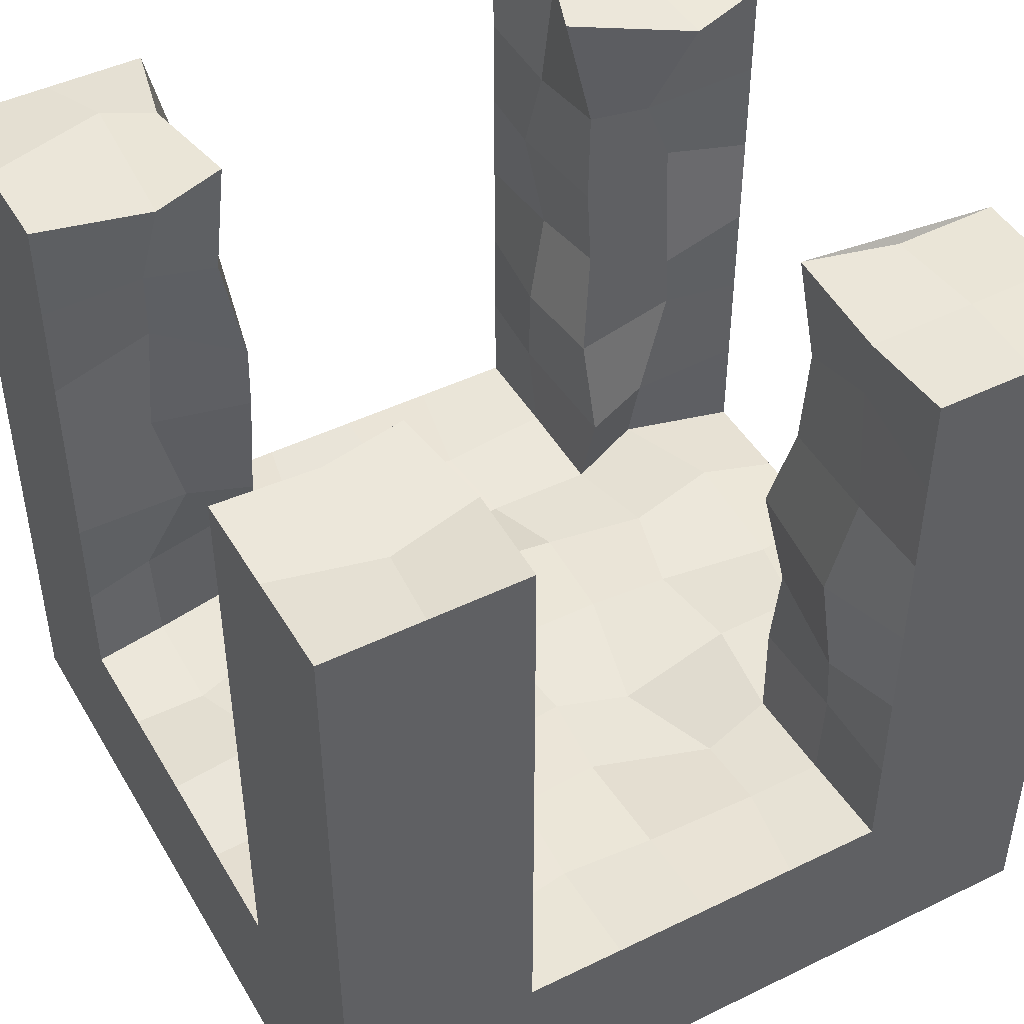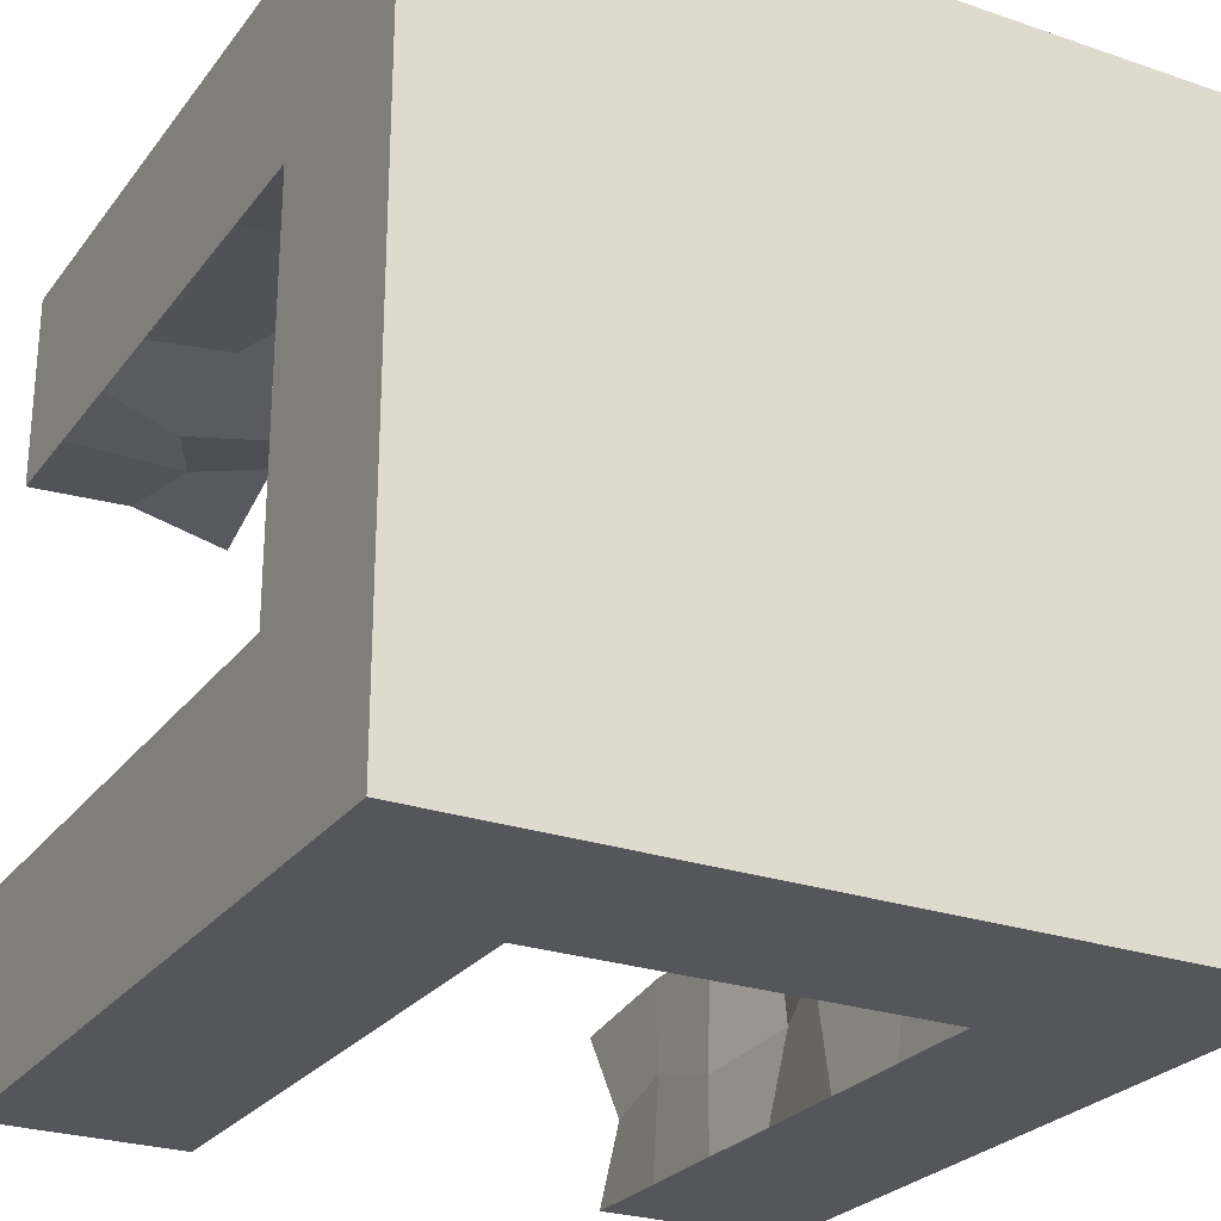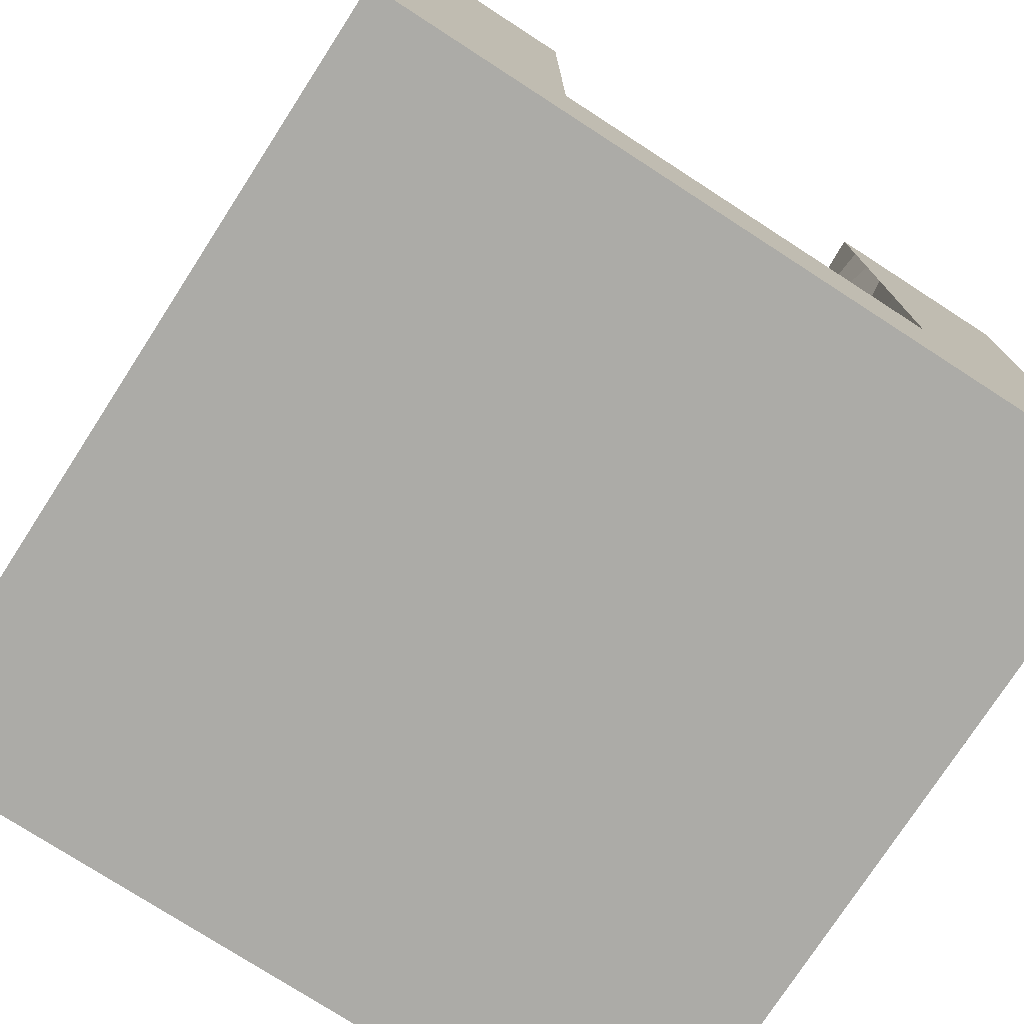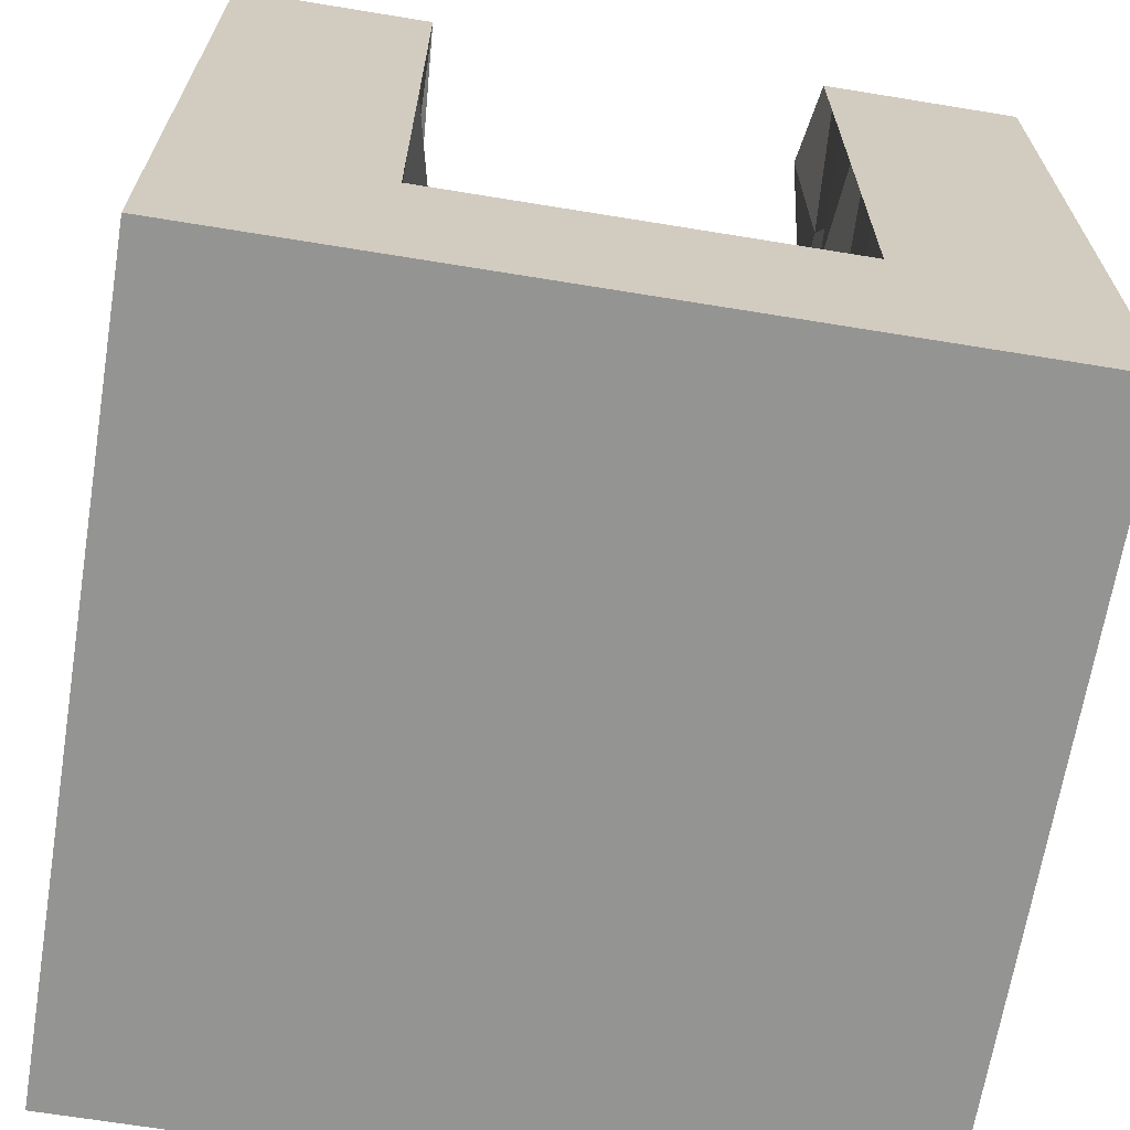
<metadata>
{"format":"obj","ext":"obj","renderer":"f3d","projection":"perspective","resolution":1024,"background":"white","views":[{"elev":46.0,"azim":150.9,"up":"+Z"},{"elev":-25.9,"azim":151.5,"up":"+Y"},{"elev":-76.2,"azim":57.1,"up":"+Z"},{"elev":-67.0,"azim":-99.3,"up":"+Z"}]}
</metadata>
<code>
o Cube
v 1 1 -1
v 1 -1 -1
v -1 -1 -1
v -1 1 -1
v 1 1 1
v 1 -1 1
v -1 -1 1
v -1 1 1
v 1 -0 -1
v 0 1 -1
v 1 1 0
v 0 -1 -1
v 1 -1 0
v -1 0 -1
v -1 -1 0
v -1 1 0
v 0 0 -1
v 1 -0.5 -1
v -0.5 1 -1
v 1 1 0.5
v -0.5 -1 -1
v 1 -1 0.5
v -1 0.5 -1
v -1 -1 0.5
v -1 1 0.5
v 1 -0.5 1
v -0.5 1 1
v -0.5 -1 1
v 1 0.5 -1
v 0.5 1 -1
v 1 1 -0.5
v 0.5 -1 -1
v 1 -1 -0.5
v -1 -0.5 -1
v -1 -1 -0.5
v -1 1 -0.5
v 0.5 -1 1
v -1 -0.5 1
v -1 -0.5 0
v -0.5 -1 0
v 0.5 -1 0
v 1 -0.5 0
v -0.5 0 -1
v 0.5 0 -1
v 0 0.5 -1
v 0 -0.5 -1
v 0.5 -0.5 -1
v 0.5 0.5 -1
v -0.5 0.5 -1
v 0.5122 -0.4916 1.009
v 1 0.5 -0.5
v 1 -0.5 -0.5
v 0.5 -1 0.5
v -0.5 -1 -0.5
v -1 -0.5 0.5
v -1 -0.5 -0.5
v 0.5 1 0.5
v -0.5 -1 0.5
v 1 -0.5 0.5
v -0.4808 -0.5838 1.013
v -0.5 -0.5 -1
v 1 -0.75 -1
v -0.75 1 -1
v 1 1 0.75
v -0.75 -1 -1
v 1 -1 0.75
v -1 0.75 -1
v -1 -1 0.75
v -1 1 0.75
v 1 -0.75 1
v -0.75 1 1
v -0.75 -1 1
v -1 0.75 1
v 1 0.25 -1
v 0.25 1 -1
v 1 1 -0.25
v 0.25 -1 -1
v 1 -1 -0.25
v -1 -0.25 -1
v -1 -1 -0.25
v -1 1 -0.25
v -0.75 1 0
v -1 0.75 0
v -1 0 -0.75
v -0.75 -1 0
v -0 -1 -0.75
v 1 -0.75 0
v 1 -0 -0.75
v -0.75 0 -1
v 0.25 0 -1
v 0 0.75 -1
v 0 -0.25 -1
v 1 -0.25 -1
v -0.25 1 -1
v 1 1 0.25
v -0.25 -1 -1
v 1 -1 0.25
v -1 0.25 -1
v -1 -1 0.25
v -1 1 0.25
v 1 0.75 -1
v 0.75 1 -1
v 1 1 -0.75
v 0.75 -1 -1
v 1 -1 -0.75
v -1 -0.75 -1
v -1 -1 -0.75
v -1 1 -0.75
v 1 0.75 1
v 0.75 1 1
v 0.75 -1 1
v -1 -0.75 1
v 0.75 1 0
v 0 1 -0.75
v -1 -0.75 0
v 0.75 -1 0
v 1 0.75 0
v -0.25 0 -1
v 0.75 -0 -1
v 0 0.25 -1
v 0 -0.75 -1
v 0.25 -0.5 -1
v 0.75 -0.5 -1
v 0.5 -0.25 -1
v 0.5 -0.75 -1
v 0.25 0.5 -1
v 0.75 0.5 -1
v 0.5 0.75 -1
v 0.5 0.25 -1
v -0.75 0.5 -1
v -0.25 0.5 -1
v -0.5 0.75 -1
v -0.5 0.25 -1
v 0.5469 -0.7976 0.9818
v 0.7051 -0.4411 0.992
v 1 0.75 0.5
v 1 0.25 -0.5
v 1 0.75 -0.5
v 1 0.5 -0.75
v 1 0.5 -0.25
v 1 -0.75 -0.5
v 1 -0.25 -0.5
v 1 -0.5 -0.75
v 0.75 -1 0.5
v 0.5 -1 0.25
v 0.25 -1 -0.5
v 0.75 -1 -0.5
v 0.5 -1 -0.75
v 0.5 -1 -0.25
v -0.75 -1 -0.5
v -0.25 -1 -0.5
v -0.5 -1 -0.75
v -1 -0.75 0.5
v -1 -0.5 0.25
v -1 -0.5 0.75
v -1 -0.75 -0.5
v -1 -0.5 -0.75
v -1 -0.5 -0.25
v -1 0.75 -0.5
v -1 0.25 -0.5
v -1 0.5 -0.75
v -1 0.5 -0.25
v 0.25 1 -0.5
v 0.75 1 -0.5
v 0.5 1 -0.75
v 0.75 1 0.5
v -0.75 1 0.5
v -0.5 1 0.75
v -0.75 1 -0.5
v -0.5 1 -0.25
v -0.5 1 -0.75
v -1 0.75 0.5
v -0.75 -1 0.5
v -0.5 -1 0.25
v -0.5 -1 0.75
v 1 -0.75 0.5
v 1 -0.5 0.25
v 1 -0.5 0.75
v -0.8006 -0.4604 0.9649
v -0.75 -0.5 -1
v -0.25 -0.5 -1
v -0.5 -0.25 -1
v -0.5 -0.75 -1
v -0.25 -0.75 -1
v -0.25 -0.25 -1
v -0.75 -0.25 -1
v 1 -0.75 0.25
v -0.75 -1 0.25
v -1 0.75 0.25
v -0.25 1 -0.75
v -0.75 1 -0.25
v -0.75 1 0.75
v 0.75 1 0.25
v 0.75 1 0.75
v 0.75 1 -0.75
v 0.75 1 -0.25
v -1 0.25 -0.75
v -1 0.75 -0.75
v -1 -0.75 -0.25
v -1 -0.75 -0.75
v -1 -0.25 -0.75
v -1 -0.75 0.75
v -1 -0.75 0.25
v -0.25 -1 -0.75
v -0.75 -1 -0.75
v 0.75 -1 -0.25
v 0.75 -1 -0.75
v 0.25 -1 -0.75
v 0.75 -1 0.75
v 0.75 -1 0.25
v 1 -0.25 -0.75
v 1 -0.75 -0.75
v 1 0.75 -0.25
v 1 0.75 -0.75
v 1 0.25 -0.75
v 1 0.75 0.75
v 1 0.75 0.25
v 0.7 -0.7758 1.054
v 0.712 0.7608 0.9403
v -0.7585 0.7569 1.001
v -0.25 0.25 -1
v -0.25 0.75 -1
v -0.75 0.75 -1
v 0.75 0.25 -1
v 0.75 0.75 -1
v 0.25 0.75 -1
v 0.75 -0.75 -1
v 0.75 -0.25 -1
v 0.25 -0.25 -1
v 0.25 -0.75 -1
v 0.25 0.25 -1
v -0.75 0.25 -1
v 1 -0.75 -0.25
v -0.75 -1 -0.25
v -1 0.75 -0.25
v 0.25 1 -0.75
v -0.75 1 0.25
v -0.75 1 -0.75
v -1 0.75 0.75
v -0.75 -1 0.75
v 1 -0.75 0.75
v -0.7348 -0.7666 1.052
v -0.75 -0.75 -1
v -0.5009 -0.4854 -0.5073
v 0.5225 -0.5888 -0.5118
v -0.4935 0.4974 -0.5107
v 0.4986 0.5012 -0.5018
v -0.489 -0.0108 -0.4991
v -0.01477 -0.465 -0.5203
v 0.5063 -0.04727 -0.5605
v 0.004316 0.4419 -0.5397
v 0.03556 -0.01674 -0.4877
v -0.5429 -0.2318 -0.4812
v 0.2096 -0.5445 -0.4907
v 0.5289 0.2841 -0.4877
v -0.3138 0.5222 -0.5683
v -0.5087 0.2607 -0.4706
v -0.2269 -0.5067 -0.5318
v 0.5648 -0.3226 -0.485
v 0.245 0.493 -0.4877
v 0.002588 0.2494 -0.4942
v -0.05609 -0.2769 -0.4521
v -0.2594 -0.005138 -0.4739
v 0.2875 -0.01958 -0.5109
v 0.2496 -0.2524 -0.4985
v -0.2866 -0.2955 -0.5088
v -0.2142 0.2624 -0.5644
v 0.3012 0.2988 -0.4685
v -0.5061 0.7353 -0.5258
v 0.5111 0.7805 -0.4833
v 0.005625 0.7401 -0.5105
v -0.3005 0.7411 -0.5201
v 0.2455 0.7148 -0.5248
v -0.5 1 -0.5
v 0.5 1 -0.5
v 0 1 -0.5
v -0.25 1 -0.5
v -0.5001 -0.75 -0.5
v 0.5556 -0.6924 -0.4507
v 0.000829 -0.7512 -0.5
v 0.2807 -0.7882 -0.5697
v -0.1868 -0.7044 -0.4876
v 0.5 -1 -0.5
v 0 -1 -0.5
v -0.6896 -0.5392 -0.4591
v -0.7182 0.4922 -0.4606
v -0.7992 0.02801 -0.503
v -0.7862 -0.2717 -0.4505
v -0.7494 0.251 -0.4778
v -1 0.5 -0.5
v -1 0 -0.5
v -1 -0.25 -0.5
v 0.8134 -0.5055 -0.472
v 0.7844 0.4488 -0.4799
v 0.7386 0.02022 -0.4359
v 0.7883 0.2057 -0.5545
v 0.8091 -0.257 -0.5096
v 1 0 -0.5
v -0.4983 -0.4134 -0.2562
v 0.4948 -0.5612 -0.192
v -0.4972 0.4871 -0.2506
v 0.4537 0.517 -0.2432
v -0.503 0.7515 -0.2512
v 0.485 0.7206 -0.298
v 0.5 1 -0.25
v -0.5017 -0.7998 -0.2811
v 0.5586 -0.7204 -0.1802
v -0.5 -1 -0.25
v -0.6975 -0.4994 -0.2627
v -0.718 0.5043 -0.314
v 0.8165 -0.5308 -0.2304
v 0.7078 0.5336 -0.2594
v 1 -0.5 -0.25
v -0.4954 -0.4824 -0.007584
v 0.5314 -0.45 -0.01565
v -0.4851 0.5335 0.02789
v 0.5451 0.5558 -0.003348
v -0.4614 0.7882 -0.03263
v 0.5015 0.6969 -0.06912
v -0.5 1 0
v 0.5 1 0
v -0.4667 -0.7322 0.004318
v 0.509 -0.7854 0.009448
v -0.7804 -0.5103 0.02732
v -0.7556 0.5726 -0.001629
v -1 0.5 0
v 0.7003 -0.4973 -0.001039
v 0.72 0.5354 0.07118
v 1 0.5 0
v -0.5412 -0.5339 0.2614
v 0.5085 -0.4608 0.2682
v -0.4841 0.4312 0.2204
v 0.505 0.4978 0.2572
v -0.4142 0.7884 0.2729
v 0.5097 0.7549 0.253
v -0.5 1 0.25
v 0.5 1 0.25
v -0.536 -0.7805 0.2204
v 0.4174 -0.7916 0.2634
v -0.7474 -0.4698 0.2148
v -0.685 0.4251 0.2614
v -1 0.5 0.25
v 0.761 -0.523 0.2632
v 0.7866 0.5311 0.2591
v 1 0.5 0.25
v -0.512 -0.5081 0.5063
v 0.5217 -0.4153 0.4878
v -0.4966 0.5166 0.5068
v 0.478 0.501 0.4854
v -0.4977 0.7765 0.4971
v 0.5 0.7217 0.5089
v -0.5 1 0.5
v -0.4959 -0.8184 0.4896
v 0.4756 -0.7799 0.49
v -0.768 -0.5266 0.5426
v -0.7414 0.5162 0.4088
v -1 0.5 0.5
v 0.7257 -0.5487 0.5342
v 0.8026 0.4597 0.5394
v 1 0.5 0.5
v -0.5172 -0.512 0.756
v 0.5541 -0.4742 0.7332
v -0.5241 0.5025 0.743
v 0.5032 0.5456 0.7288
v -0.519 0.7146 0.8027
v 0.4971 0.7486 0.7529
v 0.5 1 0.75
v -0.5058 -0.7491 0.7326
v 0.4676 -0.7769 0.7126
v 0.5 -1 0.75
v -0.693 -0.5159 0.7251
v -0.6831 0.5308 0.7708
v -1 0.5 0.75
v 0.7389 -0.4986 0.7567
v 0.7211 0.4647 0.695
v 1 0.5 0.75
v -0.4923 0.4645 1.016
v 0.5119 0.4386 0.9674
v -0.4895 0.7559 0.994
v 0.4876 0.7385 0.987
v 0.5 1 1
v -0.555 -0.7749 1.006
v -0.7452 0.4956 0.9893
v -1 0.5 1
v 0.7438 0.5139 1.002
v 1 0.5 1
f 243 65 3 106
f 242 112 7 72
f 241 70 6 66
f 240 72 7 68
f 239 73 8 69
f 238 63 4 108
f 237 82 16 100
f 236 75 10 114
f 235 83 16 81
f 234 85 15 80
f 233 87 13 78
f 232 89 14 98
f 231 90 17 120
f 230 77 12 121
f 229 122 46 92
f 228 123 47 124
f 227 104 32 125
f 226 126 45 91
f 225 127 48 128
f 224 119 44 129
f 223 130 23 67
f 222 131 49 132
f 221 118 43 133
f 220 73 384 383
f 219 380 378 385
f 218 134 37 111
f 217 136 360 345
f 216 109 386 376
f 215 137 298 88
f 214 138 51 139
f 213 117 329 140
f 212 141 33 105
f 211 142 52 143
f 210 144 53 145
f 209 111 37 370
f 208 146 284 86
f 207 147 283 148
f 206 116 41 149
f 205 150 35 107
f 204 151 54 152
f 203 153 55 154
f 202 112 38 155
f 201 292 291 84
f 200 156 56 157
f 199 115 39 158
f 198 159 36 108
f 197 160 290 161
f 196 164 275 305
f 195 102 30 165
f 194 166 57 367
f 193 113 321 337
f 192 167 25 69
f 191 169 36 81
f 190 94 19 171
f 189 172 25 100
f 188 173 24 99
f 187 176 22 97
f 186 180 34 79
f 185 181 61 182
f 184 96 21 183
f 181 184 183 61
f 46 121 184 181
f 121 12 96 184
f 118 185 182 43
f 17 92 185 118
f 92 46 181 185
f 89 186 79 14
f 43 182 186 89
f 182 61 180 186
f 87 187 97 13
f 42 177 187 87
f 177 59 176 187
f 85 188 99 15
f 40 174 188 85
f 174 58 173 188
f 83 189 100 16
f 326 342 189 83
f 342 357 172 189
f 277 190 171 274
f 276 114 190 277
f 114 10 94 190
f 82 191 81 16
f 320 170 191 82
f 170 274 169 191
f 71 192 69 8
f 27 168 192 71
f 168 352 167 192
f 166 193 337 57
f 20 95 193 166
f 95 11 113 193
f 110 194 367 381
f 5 64 194 110
f 64 20 166 194
f 164 195 165 275
f 31 103 195 164
f 103 1 102 195
f 113 196 305 321
f 11 76 196 113
f 76 31 164 196
f 98 197 161 23
f 14 84 197 98
f 84 291 160 197
f 67 198 108 4
f 23 161 198 67
f 161 290 159 198
f 156 199 158 56
f 35 80 199 156
f 80 15 115 199
f 106 200 157 34
f 3 107 200 106
f 107 35 156 200
f 79 201 84 14
f 34 157 201 79
f 157 56 292 201
f 153 202 155 55
f 24 68 202 153
f 68 7 112 202
f 115 203 154 39
f 15 99 203 115
f 99 24 153 203
f 96 204 152 21
f 12 86 204 96
f 86 284 151 204
f 65 205 107 3
f 21 152 205 65
f 152 54 150 205
f 147 206 149 283
f 33 78 206 147
f 78 13 116 206
f 104 207 148 32
f 2 105 207 104
f 105 33 147 207
f 77 208 86 12
f 32 148 208 77
f 148 283 146 208
f 144 209 370 53
f 22 66 209 144
f 66 6 111 209
f 116 210 145 41
f 13 97 210 116
f 97 22 144 210
f 93 211 143 18
f 9 88 211 93
f 88 298 142 211
f 62 212 105 2
f 18 143 212 62
f 143 52 141 212
f 138 213 140 51
f 31 76 213 138
f 76 11 117 213
f 101 214 139 29
f 1 103 214 101
f 103 31 138 214
f 74 215 88 9
f 29 139 215 74
f 139 51 137 215
f 136 216 376 360
f 20 64 216 136
f 64 5 109 216
f 117 217 345 329
f 11 95 217 117
f 95 20 136 217
f 70 218 111 6
f 26 135 218 70
f 135 50 134 218
f 109 219 385 386
f 5 110 219 109
f 110 381 380 219
f 379 220 383 377
f 27 71 220 379
f 71 8 73 220
f 131 221 133 49
f 45 120 221 131
f 120 17 118 221
f 94 222 132 19
f 10 91 222 94
f 91 45 131 222
f 63 223 67 4
f 19 132 223 63
f 132 49 130 223
f 127 224 129 48
f 29 74 224 127
f 74 9 119 224
f 102 225 128 30
f 1 101 225 102
f 101 29 127 225
f 75 226 91 10
f 30 128 226 75
f 128 48 126 226
f 123 227 125 47
f 18 62 227 123
f 62 2 104 227
f 119 228 124 44
f 9 93 228 119
f 93 18 123 228
f 90 229 92 17
f 44 124 229 90
f 124 47 122 229
f 122 230 121 46
f 47 125 230 122
f 125 32 77 230
f 126 231 120 45
f 48 129 231 126
f 129 44 90 231
f 130 232 98 23
f 49 133 232 130
f 133 43 89 232
f 141 233 78 33
f 52 313 233 141
f 313 42 87 233
f 150 234 80 35
f 54 308 234 150
f 308 40 85 234
f 159 235 81 36
f 290 162 235 159
f 162 326 83 235
f 163 236 114 276
f 275 165 236 163
f 165 30 75 236
f 167 237 100 25
f 352 336 237 167
f 336 320 82 237
f 169 238 108 36
f 274 171 238 169
f 171 19 63 238
f 172 239 69 25
f 357 373 239 172
f 373 384 73 239
f 173 240 68 24
f 58 175 240 173
f 175 28 72 240
f 176 241 66 22
f 59 178 241 176
f 178 26 70 241
f 382 242 72 28
f 60 179 242 382
f 179 38 112 242
f 180 243 106 34
f 61 183 243 180
f 183 21 65 243
f 268 255 247 260
f 267 261 251 256
f 266 262 252 263
f 265 259 250 264
f 262 265 264 252
f 249 254 265 262
f 254 245 259 265
f 253 266 263 248
f 244 258 266 253
f 258 249 262 266
f 257 267 256 246
f 248 263 267 257
f 263 252 261 267
f 261 268 260 251
f 252 264 268 261
f 264 250 255 268
f 246 256 272 269
f 260 247 270 273
f 256 251 271 272
f 251 260 273 271
f 273 270 275 163
f 271 273 163 276
f 272 271 276 277
f 269 272 277 274
f 249 258 282 280
f 245 254 281 279
f 258 244 278 282
f 254 249 280 281
f 281 280 284 146
f 279 281 146 283
f 282 278 54 151
f 280 282 151 284
f 257 246 286 289
f 253 248 287 288
f 248 257 289 287
f 244 253 288 285
f 288 287 291 292
f 285 288 292 56
f 289 286 290 160
f 287 289 160 291
f 255 250 295 296
f 250 259 297 295
f 247 255 296 294
f 259 245 293 297
f 296 295 298 137
f 294 296 137 51
f 297 293 52 142
f 295 297 142 298
f 245 279 307 300
f 247 294 312 302
f 269 274 170 303
f 294 51 140 312
f 293 245 300 311
f 279 283 149 307
f 278 244 299 306
f 246 269 303 301
f 286 246 301 310
f 52 293 311 313
f 54 278 306 308
f 275 270 304 305
f 285 56 158 309
f 270 247 302 304
f 244 285 309 299
f 290 286 310 162
f 162 310 325 326
f 300 307 323 315
f 302 312 328 317
f 306 299 314 322
f 311 300 315 327
f 307 149 41 323
f 312 140 329 328
f 308 306 322 40
f 301 303 318 316
f 313 311 327 42
f 310 301 316 325
f 304 302 317 319
f 299 309 324 314
f 305 304 319 321
f 309 158 39 324
f 303 170 320 318
f 317 328 344 333
f 322 314 330 338
f 327 315 331 343
f 323 41 145 339
f 328 329 345 344
f 40 322 338 174
f 316 318 334 332
f 42 327 343 177
f 325 316 332 341
f 319 317 333 335
f 314 324 340 330
f 321 319 335 337
f 324 39 154 340
f 318 320 336 334
f 326 325 341 342
f 315 323 339 331
f 343 331 347 358
f 339 145 53 354
f 344 345 360 359
f 174 338 353 58
f 332 334 350 348
f 177 343 358 59
f 341 332 348 356
f 335 333 349 351
f 330 340 355 346
f 337 335 351 57
f 340 154 55 355
f 334 336 352 350
f 342 341 356 357
f 331 339 354 347
f 333 344 359 349
f 338 330 346 353
f 359 360 376 375
f 58 353 368 175
f 348 350 365 363
f 59 358 374 178
f 356 348 363 372
f 351 349 364 366
f 346 355 371 361
f 57 351 366 367
f 355 55 155 371
f 350 352 168 365
f 357 356 372 373
f 347 354 369 362
f 349 359 375 364
f 353 346 361 368
f 358 347 362 374
f 354 53 370 369
f 178 374 135 26
f 372 363 377 383
f 366 364 378 380
f 361 371 179 60
f 367 366 380 381
f 371 155 38 179
f 365 168 27 379
f 373 372 383 384
f 362 369 134 50
f 364 375 385 378
f 368 361 60 382
f 374 362 50 135
f 369 370 37 134
f 375 376 386 385
f 175 368 382 28
f 363 365 379 377
f 377 383 384

</code>
